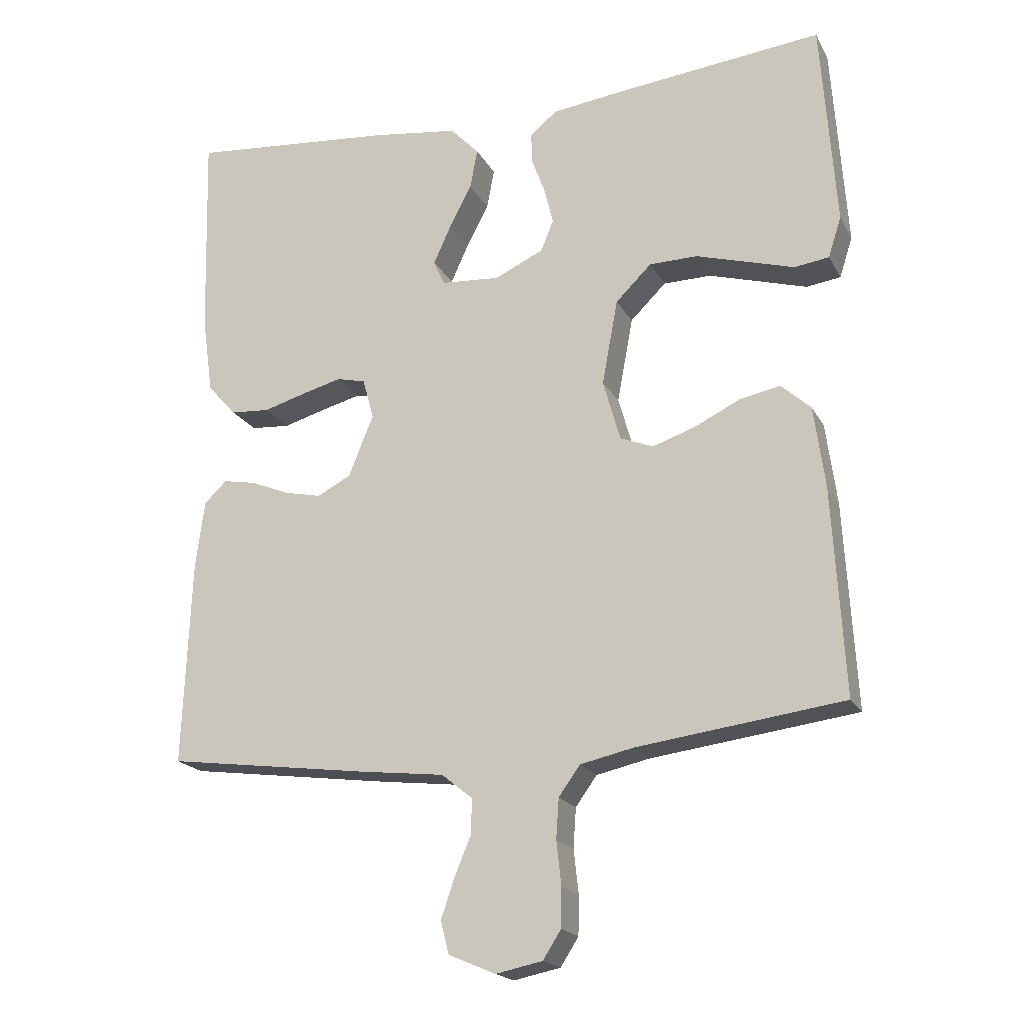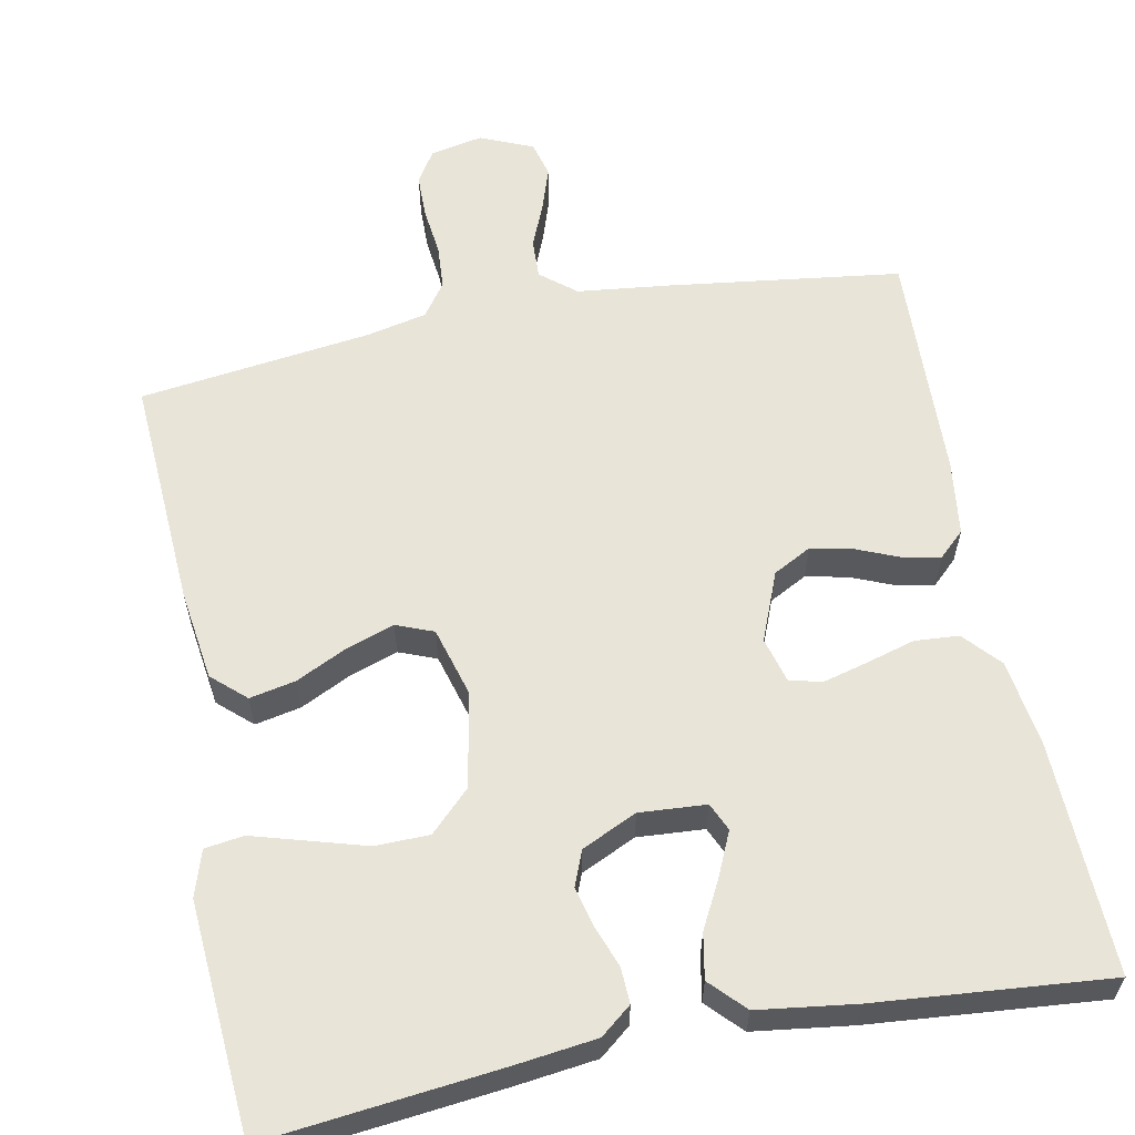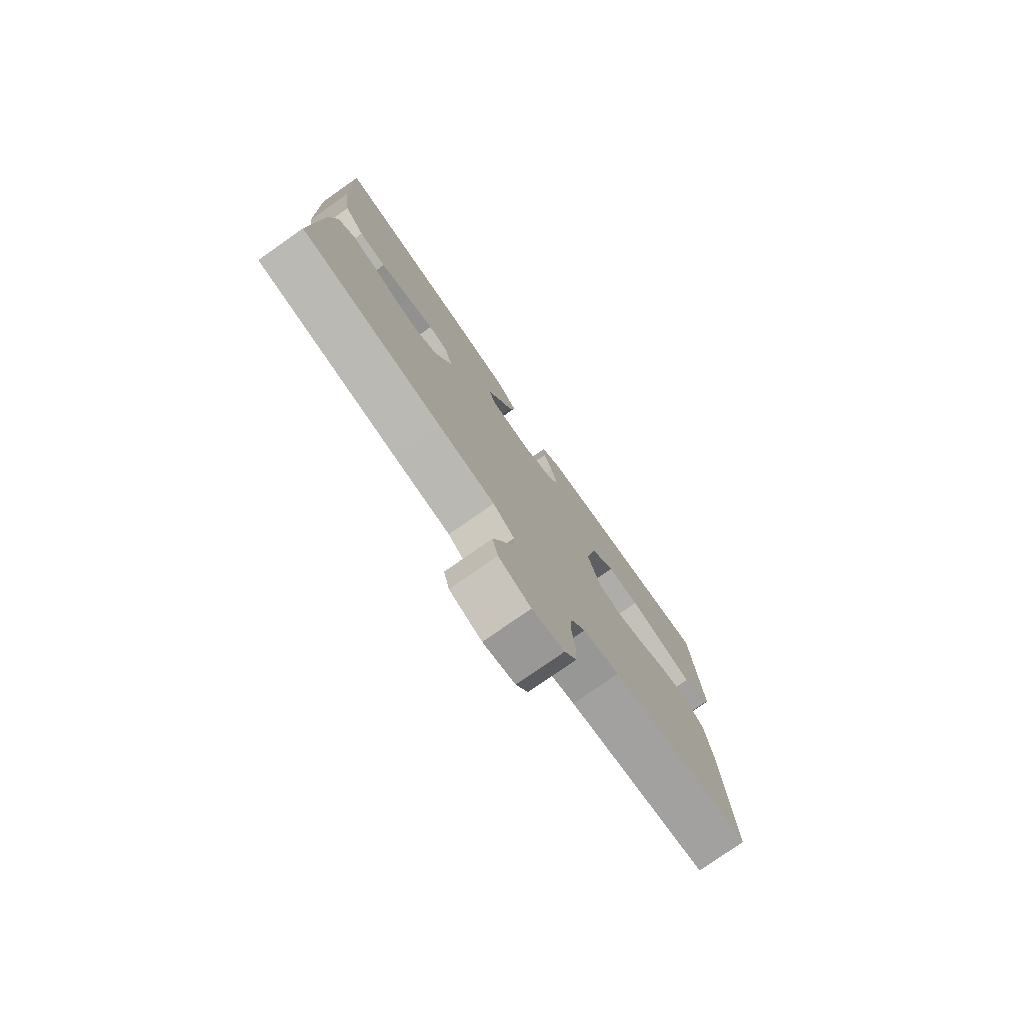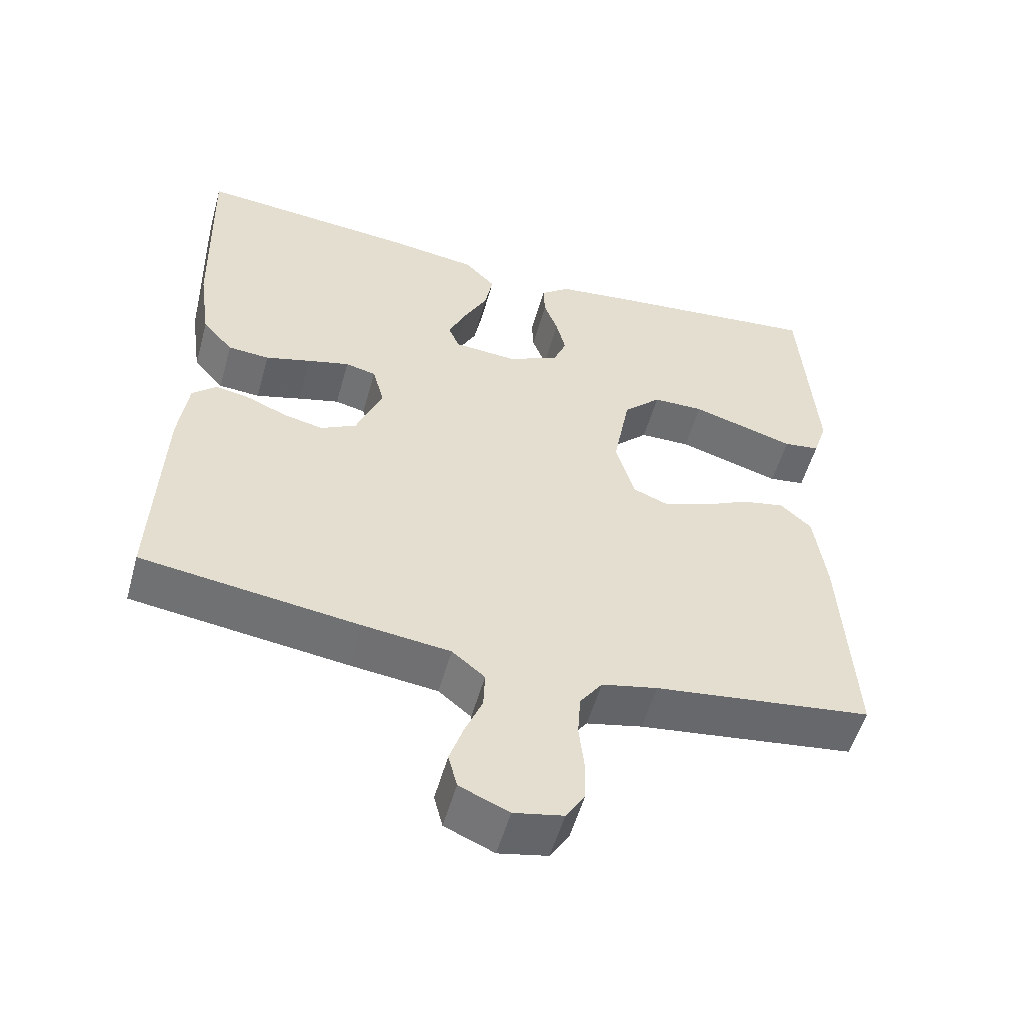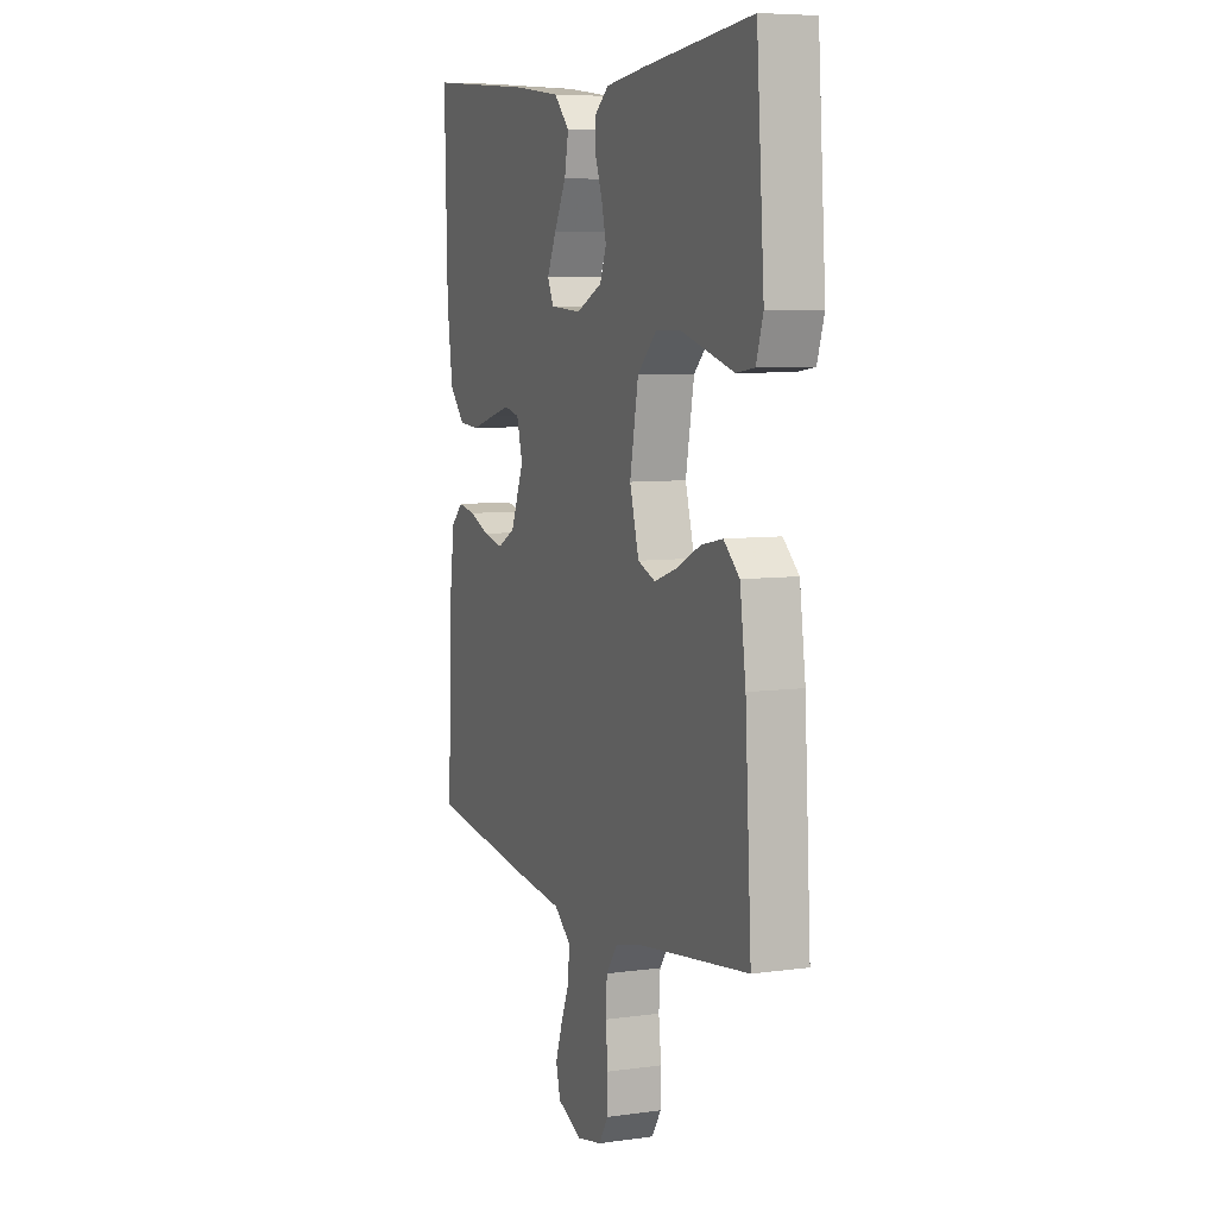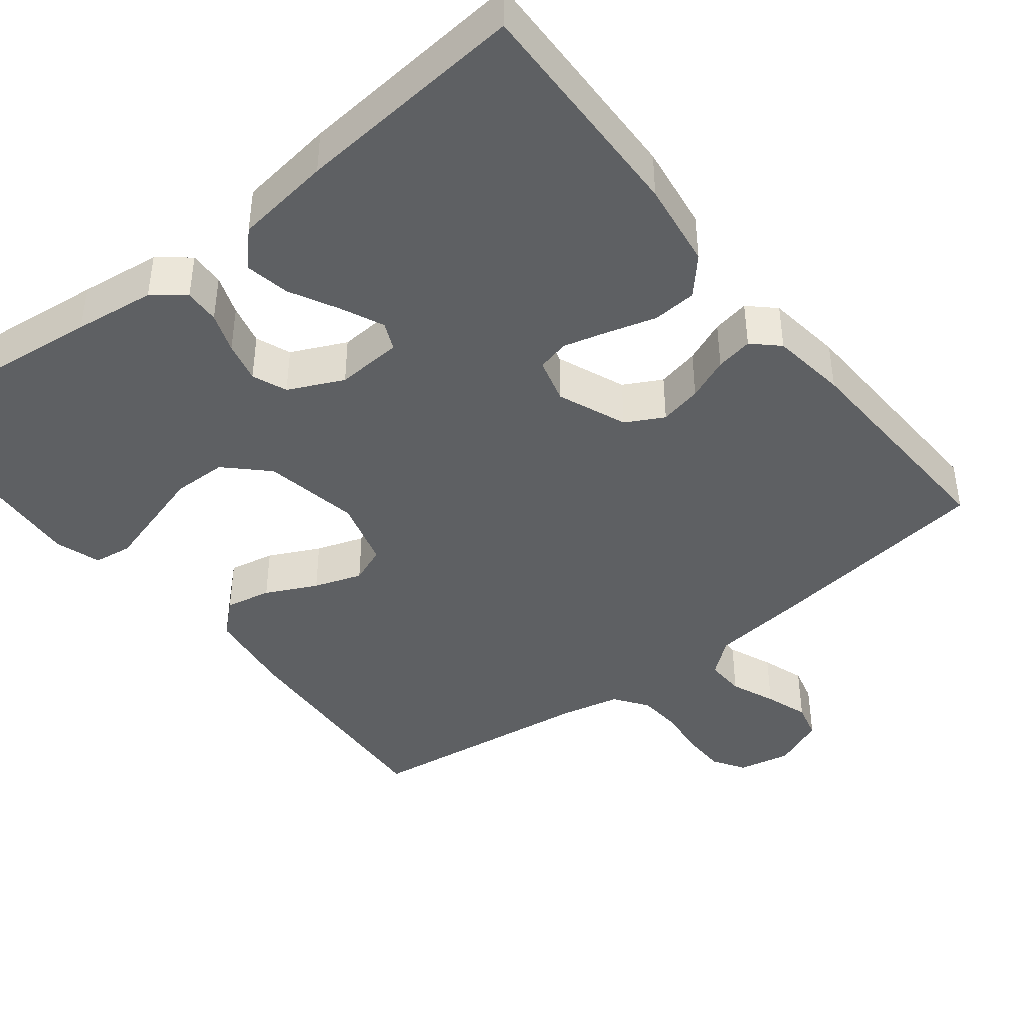
<metadata>
{"format":"obj","ext":"obj","renderer":"f3d","projection":"perspective","resolution":1024,"background":"white","views":[{"elev":-19.3,"azim":-159.0,"up":"+Z"},{"elev":60.0,"azim":-11.2,"up":"+Y"},{"elev":-77.9,"azim":125.0,"up":"+Z"},{"elev":-54.1,"azim":164.5,"up":"+Z"},{"elev":6.9,"azim":-112.0,"up":"+Z"},{"elev":-42.3,"azim":38.1,"up":"+Y"}]}
</metadata>
<code>
v 0.5 0.07 -0.5
v 0.2 0.07 -0.54
v 0.08 0.07 -0.554
v 0.035 0.07 -0.591
v 0.037 0.07 -0.642
v 0.061 0.07 -0.7
v 0.08 0.07 -0.756
v 0.068 0.07 -0.803
v 0 0.07 -0.832
v -0.068 0.07 -0.818
v -0.094 0.07 -0.777
v -0.095 0.07 -0.72
v -0.088 0.07 -0.657
v -0.092 0.07 -0.599
v -0.123 0.07 -0.556
v -0.2 0.07 -0.539
v -0.5 0.07 -0.5
v -0.483 0.07 -0.2
v -0.467 0.07 -0.082
v -0.424 0.07 -0.043
v -0.365 0.07 -0.055
v -0.299 0.07 -0.087
v -0.237 0.07 -0.108
v -0.189 0.07 -0.089
v -0.164 0.07 0
v -0.187 0.07 0.124
v -0.239 0.07 0.175
v -0.309 0.07 0.176
v -0.384 0.07 0.154
v -0.452 0.07 0.134
v -0.502 0.07 0.141
v -0.521 0.07 0.2
v -0.5 0.07 0.5
v -0.2 0.07 0.468
v -0.095 0.07 0.455
v -0.055 0.07 0.423
v -0.057 0.07 0.377
v -0.076 0.07 0.325
v -0.089 0.07 0.272
v -0.071 0.07 0.227
v 0 0.07 0.194
v 0.086 0.07 0.2
v 0.102 0.07 0.236
v 0.077 0.07 0.291
v 0.044 0.07 0.354
v 0.033 0.07 0.412
v 0.075 0.07 0.456
v 0.2 0.07 0.473
v 0.5 0.07 0.5
v 0.492 0.07 0.2
v 0.476 0.07 0.087
v 0.434 0.07 0.04
v 0.377 0.07 0.036
v 0.314 0.07 0.054
v 0.257 0.07 0.069
v 0.215 0.07 0.059
v 0.199 0.07 0
v 0.235 0.07 -0.089
v 0.284 0.07 -0.115
v 0.339 0.07 -0.103
v 0.394 0.07 -0.08
v 0.442 0.07 -0.071
v 0.475 0.07 -0.102
v 0.488 0.07 -0.2
v 0.5 0 -0.5
v 0.2 0 -0.54
v 0.08 0 -0.554
v 0.035 0 -0.591
v 0.037 0 -0.642
v 0.061 0 -0.7
v 0.08 0 -0.756
v 0.068 0 -0.803
v 0 0 -0.832
v -0.068 0 -0.818
v -0.094 0 -0.777
v -0.095 0 -0.72
v -0.088 0 -0.657
v -0.092 0 -0.599
v -0.123 0 -0.556
v -0.2 0 -0.539
v -0.5 0 -0.5
v -0.483 0 -0.2
v -0.467 0 -0.082
v -0.424 0 -0.043
v -0.365 0 -0.055
v -0.299 0 -0.087
v -0.237 0 -0.108
v -0.189 0 -0.089
v -0.164 0 0
v -0.187 0 0.124
v -0.239 0 0.175
v -0.309 0 0.176
v -0.384 0 0.154
v -0.452 0 0.134
v -0.502 0 0.141
v -0.521 0 0.2
v -0.5 0 0.5
v -0.2 0 0.468
v -0.095 0 0.455
v -0.055 0 0.423
v -0.057 0 0.377
v -0.076 0 0.325
v -0.089 0 0.272
v -0.071 0 0.227
v 0 0 0.194
v 0.086 0 0.2
v 0.102 0 0.236
v 0.077 0 0.291
v 0.044 0 0.354
v 0.033 0 0.412
v 0.075 0 0.456
v 0.2 0 0.473
v 0.5 0 0.5
v 0.492 0 0.2
v 0.476 0 0.087
v 0.434 0 0.04
v 0.377 0 0.036
v 0.314 0 0.054
v 0.257 0 0.069
v 0.215 0 0.059
v 0.199 0 0
v 0.235 0 -0.089
v 0.284 0 -0.115
v 0.339 0 -0.103
v 0.394 0 -0.08
v 0.442 0 -0.071
v 0.475 0 -0.102
v 0.488 0 -0.2
f 1 2 3
f 64 1 3
f 63 64 3
f 62 63 3
f 61 62 3
f 60 61 3
f 59 60 3 4
f 58 59 4
f 57 58 4
f 56 57 4
f 52 53 54
f 51 52 54
f 50 51 54
f 49 50 54
f 48 49 54
f 47 48 54
f 46 47 54
f 45 46 54
f 44 45 54
f 43 44 54 55
f 42 43 55 56
f 36 37 38
f 35 36 38
f 34 35 38
f 33 34 38
f 32 33 38
f 31 32 38
f 30 31 38
f 29 30 38
f 28 29 38 39
f 27 28 39 40
f 20 21 22
f 19 20 22
f 18 19 22
f 17 18 22
f 16 17 22
f 15 16 22 23
f 14 15 23 24
f 11 12 13
f 10 11 13
f 9 10 13
f 8 9 13
f 7 8 13
f 6 7 13
f 5 6 13
f 4 5 13 14
f 14 24 25
f 4 14 25
f 56 4 25
f 42 56 25
f 41 42 25
f 41 25 26
f 26 27 40 41
f 67 66 65
f 67 65 128
f 67 128 127
f 67 127 126
f 67 126 125
f 67 125 124
f 68 67 124 123
f 68 123 122
f 68 122 121
f 68 121 120
f 118 117 116
f 118 116 115
f 118 115 114
f 118 114 113
f 118 113 112
f 118 112 111
f 118 111 110
f 118 110 109
f 118 109 108
f 119 118 108 107
f 120 119 107 106
f 102 101 100
f 102 100 99
f 102 99 98
f 102 98 97
f 102 97 96
f 102 96 95
f 102 95 94
f 102 94 93
f 103 102 93 92
f 104 103 92 91
f 86 85 84
f 86 84 83
f 86 83 82
f 86 82 81
f 86 81 80
f 87 86 80 79
f 88 87 79 78
f 77 76 75
f 77 75 74
f 77 74 73
f 77 73 72
f 77 72 71
f 77 71 70
f 77 70 69
f 78 77 69 68
f 89 88 78
f 89 78 68
f 89 68 120
f 89 120 106
f 89 106 105
f 90 89 105
f 105 104 91 90
f 1 65 66 2
f 2 66 67 3
f 3 67 68 4
f 4 68 69 5
f 5 69 70 6
f 6 70 71 7
f 7 71 72 8
f 8 72 73 9
f 9 73 74 10
f 10 74 75 11
f 11 75 76 12
f 12 76 77 13
f 13 77 78 14
f 14 78 79 15
f 15 79 80 16
f 16 80 81 17
f 17 81 82 18
f 18 82 83 19
f 19 83 84 20
f 20 84 85 21
f 21 85 86 22
f 22 86 87 23
f 23 87 88 24
f 24 88 89 25
f 25 89 90 26
f 26 90 91 27
f 27 91 92 28
f 28 92 93 29
f 29 93 94 30
f 30 94 95 31
f 31 95 96 32
f 32 96 97 33
f 33 97 98 34
f 34 98 99 35
f 35 99 100 36
f 36 100 101 37
f 37 101 102 38
f 38 102 103 39
f 39 103 104 40
f 40 104 105 41
f 41 105 106 42
f 42 106 107 43
f 43 107 108 44
f 44 108 109 45
f 45 109 110 46
f 46 110 111 47
f 47 111 112 48
f 48 112 113 49
f 49 113 114 50
f 50 114 115 51
f 51 115 116 52
f 52 116 117 53
f 53 117 118 54
f 54 118 119 55
f 55 119 120 56
f 56 120 121 57
f 57 121 122 58
f 58 122 123 59
f 59 123 124 60
f 60 124 125 61
f 61 125 126 62
f 62 126 127 63
f 63 127 128 64
f 64 128 65 1

</code>
